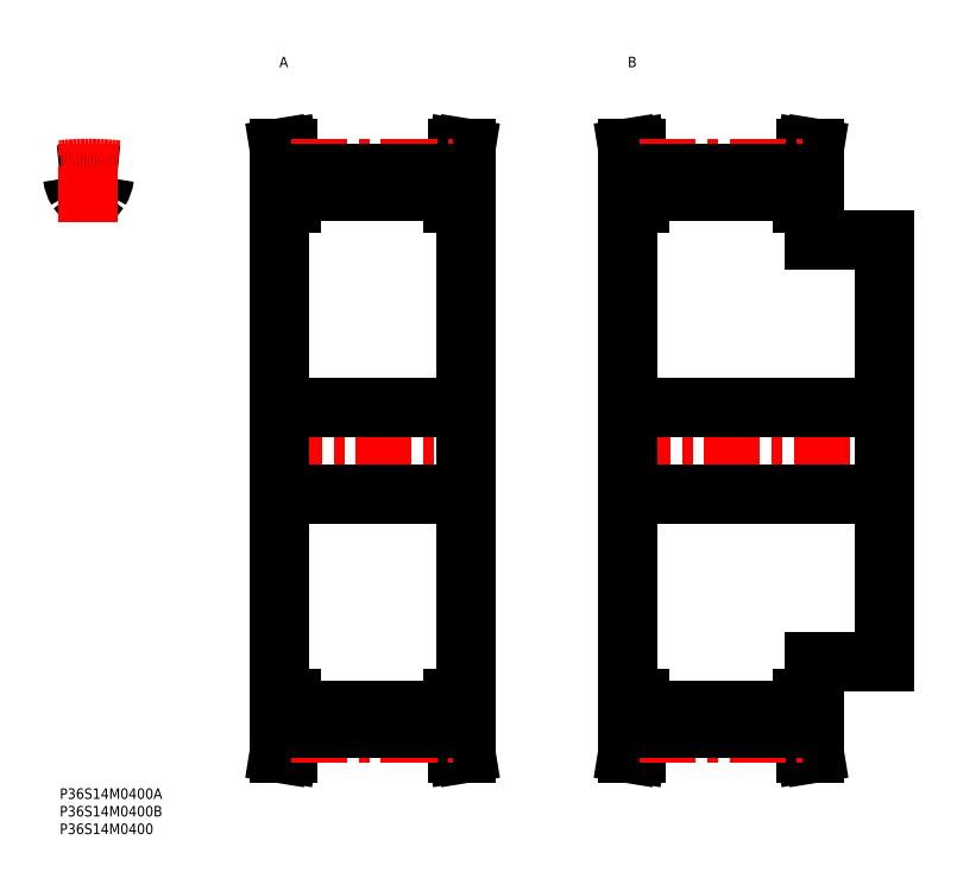
<metadata>
{"format":"dxf","ext":"dxf","renderer":"ezdxf+matplotlib","layout":"modelspace","background":"white","min_lineweight":24,"dpi":150}
</metadata>
<code>
0
SECTION
2
ENTITIES
0
INSERT
8
MSM_CONTINUOUS
2
*U31
10
0
20
0
30
0
0
INSERT
8
MSM_CONTINUOUS
2
*U32
10
0
20
0
30
0
0
INSERT
8
MSM_CONTINUOUS
2
*U33
10
0
20
0
30
0
0
ARC
8
MSM_CONTINUOUS
10
2.707
20
173.6
30
0
40
1
50
6.784
51
94.04
0
ARC
8
MSM_CONTINUOUS
10
5.828
20
170.6
30
0
40
1
50
211.5
51
283.5
0
ARC
8
MSM_CONTINUOUS
10
8.187
20
160.8
30
0
40
9.1
50
76.5
51
103.5
0
ARC
8
MSM_CONTINUOUS
10
12.74
20
174.8
30
0
40
9.1
50
186.8
51
211.5
0
ARC
8
MSM_CONTINUOUS
10
10.54
20
170.6
30
0
40
1
50
256.5
51
328.5
0
ARC
8
MSM_CONTINUOUS
10
13.67
20
173.6
30
0
40
1
50
85.96
51
173.2
0
ARC
8
MSM_CONTINUOUS
10
3.637
20
174.8
30
0
40
9.1
50
328.5
51
353.2
0
ARC
8
MSM_CONTINUOUS
10
8.187
20
96
30
0
40
78.81
50
94.04
51
95.96
0
ARC
8
MSM_CONTINUOUS
10
8.187
20
96
30
0
40
78.82
50
84.04
51
86.01
0
LINE
8
MSM_CENTER
10
8.187
20
160.9
30
0
11
8.187
21
186.3
31
0
0
LINE
8
MSM_CENTER
10
58.72
20
96
30
0
11
119
21
96
31
0
0
LINE
8
MSM_CONTINUOUS
10
63.57
20
174.6
30
0
11
63.57
21
166.5
31
0
0
LINE
8
MSM_CONTINUOUS
10
114.2
20
166.5
30
0
11
114.2
21
174.6
31
0
0
LINE
8
MSM_CONTINUOUS
10
65.87
20
174.8
30
0
11
65.87
21
166.5
31
0
0
LINE
8
MSM_CONTINUOUS
10
111.9
20
174.8
30
0
11
111.9
21
166.5
31
0
0
LINE
8
MSM_CONTINUOUS
10
62.37
20
166.5
30
0
11
62.37
21
25.5
31
0
0
LINE
8
MSM_CONTINUOUS
10
63.57
20
25.5
30
0
11
63.57
21
17.38
31
0
0
LINE
8
MSM_CONTINUOUS
10
114.2
20
17.38
30
0
11
114.2
21
25.5
31
0
0
LINE
8
MSM_CONTINUOUS
10
115.4
20
25.5
30
0
11
115.4
21
166.5
31
0
0
LINE
8
MSM_CONTINUOUS
10
65.87
20
25.5
30
0
11
65.87
21
17.18
31
0
0
LINE
8
MSM_CONTINUOUS
10
111.9
20
25.5
30
0
11
111.9
21
17.18
31
0
0
LINE
8
MSM_CONTINUOUS
10
65.87
20
22.13
30
0
11
111.9
21
22.13
31
0
0
LINE
8
MSM_CONTINUOUS
10
111.9
20
169.9
30
0
11
65.87
21
169.9
31
0
0
LINE
8
MSM_CONTINUOUS
10
111.9
20
25.5
30
0
11
115.4
21
25.5
31
0
0
LINE
8
MSM_CONTINUOUS
10
115.4
20
166.5
30
0
11
111.9
21
166.5
31
0
0
LINE
8
MSM_CONTINUOUS
10
115.4
20
10
30
0
11
114.2
21
17.38
31
0
0
LINE
8
MSM_CONTINUOUS
10
114.2
20
174.6
30
0
11
115.4
21
182
31
0
0
LINE
8
MSM_CONTINUOUS
10
113
20
10
30
0
11
115.4
21
10
31
0
0
LINE
8
MSM_CONTINUOUS
10
115.4
20
182
30
0
11
113
21
182
31
0
0
LINE
8
MSM_CONTINUOUS
10
111.9
20
17.2
30
0
11
113
21
10
31
0
0
LINE
8
MSM_CONTINUOUS
10
113
20
182
30
0
11
111.9
21
174.8
31
0
0
LINE
8
MSM_CONTINUOUS
10
65.87
20
174.8
30
0
11
64.7
21
182
31
0
0
LINE
8
MSM_CONTINUOUS
10
64.7
20
10
30
0
11
65.87
21
17.2
31
0
0
LINE
8
MSM_CONTINUOUS
10
62.37
20
10
30
0
11
64.7
21
10
31
0
0
LINE
8
MSM_CONTINUOUS
10
64.7
20
182
30
0
11
62.37
21
182
31
0
0
LINE
8
MSM_CONTINUOUS
10
62.37
20
182
30
0
11
63.57
21
174.6
31
0
0
LINE
8
MSM_CONTINUOUS
10
63.57
20
17.38
30
0
11
62.37
21
10
31
0
0
LINE
8
MSM_CONTINUOUS
10
62.37
20
25.5
30
0
11
65.87
21
25.5
31
0
0
LINE
8
MSM_CONTINUOUS
10
65.87
20
166.5
30
0
11
62.37
21
166.5
31
0
0
ARC
8
MSM_CENTER
10
8.187
20
96
30
0
40
80.22
50
84.14
51
95.86
0
LINE
8
MSM_CENTER
10
65.87
20
176.2
30
0
11
111.9
21
176.2
31
0
0
LINE
8
MSM_CONTINUOUS
10
65.87
20
174.8
30
0
11
111.9
21
174.8
31
0
0
LINE
8
MSM_CENTER
10
65.87
20
15.79
30
0
11
111.9
21
15.79
31
0
0
LINE
8
MSM_CONTINUOUS
10
65.87
20
17.18
30
0
11
111.9
21
17.18
31
0
0
LINE
8
MSM_CENTER
10
157.7
20
96
30
0
11
238
21
96
31
0
0
LINE
8
MSM_CONTINUOUS
10
162.6
20
174.6
30
0
11
162.6
21
166.5
31
0
0
LINE
8
MSM_CONTINUOUS
10
213.2
20
166.5
30
0
11
213.2
21
174.6
31
0
0
LINE
8
MSM_CONTINUOUS
10
214.4
20
156
30
0
11
214.4
21
166.5
31
0
0
LINE
8
MSM_CONTINUOUS
10
164.9
20
174.8
30
0
11
164.9
21
166.5
31
0
0
LINE
8
MSM_CONTINUOUS
10
210.9
20
174.8
30
0
11
210.9
21
166.5
31
0
0
LINE
8
MSM_CONTINUOUS
10
161.4
20
166.5
30
0
11
161.4
21
25.5
31
0
0
LINE
8
MSM_CONTINUOUS
10
162.6
20
25.5
30
0
11
162.6
21
17.38
31
0
0
LINE
8
MSM_CONTINUOUS
10
213.2
20
17.38
30
0
11
213.2
21
25.5
31
0
0
LINE
8
MSM_CONTINUOUS
10
214.4
20
25.5
30
0
11
214.4
21
36
31
0
0
LINE
8
MSM_CONTINUOUS
10
234.4
20
36
30
0
11
234.4
21
156
31
0
0
LINE
8
MSM_CONTINUOUS
10
164.9
20
25.5
30
0
11
164.9
21
17.18
31
0
0
LINE
8
MSM_CONTINUOUS
10
210.9
20
25.5
30
0
11
210.9
21
17.18
31
0
0
LINE
8
MSM_CONTINUOUS
10
164.9
20
22.13
30
0
11
210.9
21
22.13
31
0
0
LINE
8
MSM_CONTINUOUS
10
210.9
20
169.9
30
0
11
164.9
21
169.9
31
0
0
LINE
8
MSM_CONTINUOUS
10
161.4
20
83.75
30
0
11
234.4
21
83.75
31
0
0
LINE
8
MSM_CONTINUOUS
10
234.4
20
108.2
30
0
11
161.4
21
108.2
31
0
0
LINE
8
MSM_CONTINUOUS
10
214.4
20
36
30
0
11
234.4
21
36
31
0
0
LINE
8
MSM_CONTINUOUS
10
234.4
20
156
30
0
11
214.4
21
156
31
0
0
LINE
8
MSM_CONTINUOUS
10
210.9
20
25.5
30
0
11
214.4
21
25.5
31
0
0
LINE
8
MSM_CONTINUOUS
10
214.4
20
166.5
30
0
11
210.9
21
166.5
31
0
0
LINE
8
MSM_CONTINUOUS
10
214.4
20
10
30
0
11
213.2
21
17.38
31
0
0
LINE
8
MSM_CONTINUOUS
10
213.2
20
174.6
30
0
11
214.4
21
182
31
0
0
LINE
8
MSM_CONTINUOUS
10
212
20
10
30
0
11
214.4
21
10
31
0
0
LINE
8
MSM_CONTINUOUS
10
214.4
20
182
30
0
11
212
21
182
31
0
0
LINE
8
MSM_CONTINUOUS
10
210.9
20
17.2
30
0
11
212
21
10
31
0
0
LINE
8
MSM_CONTINUOUS
10
212
20
182
30
0
11
210.9
21
174.8
31
0
0
LINE
8
MSM_CONTINUOUS
10
164.9
20
174.8
30
0
11
163.7
21
182
31
0
0
LINE
8
MSM_CONTINUOUS
10
163.7
20
10
30
0
11
164.9
21
17.2
31
0
0
LINE
8
MSM_CONTINUOUS
10
161.4
20
10
30
0
11
163.7
21
10
31
0
0
LINE
8
MSM_CONTINUOUS
10
163.7
20
182
30
0
11
161.4
21
182
31
0
0
LINE
8
MSM_CONTINUOUS
10
161.4
20
182
30
0
11
162.6
21
174.6
31
0
0
LINE
8
MSM_CONTINUOUS
10
162.6
20
17.38
30
0
11
161.4
21
10
31
0
0
LINE
8
MSM_CONTINUOUS
10
161.4
20
25.5
30
0
11
164.9
21
25.5
31
0
0
LINE
8
MSM_CONTINUOUS
10
164.9
20
166.5
30
0
11
161.4
21
166.5
31
0
0
LINE
8
MSM_CENTER
10
164.9
20
176.2
30
0
11
210.9
21
176.2
31
0
0
LINE
8
MSM_CONTINUOUS
10
164.9
20
174.8
30
0
11
210.9
21
174.8
31
0
0
LINE
8
MSM_CENTER
10
164.9
20
15.79
30
0
11
210.9
21
15.79
31
0
0
LINE
8
MSM_CONTINUOUS
10
164.9
20
17.18
30
0
11
210.9
21
17.18
31
0
0
INSERT
8
MSM_CONTINUOUS
2
*U34
10
0
20
0
30
0
0
INSERT
8
MSM_CONTINUOUS
2
*U35
10
0
20
0
30
0
0
LINE
8
MSM_CONTINUOUS
10
62.37
20
83.75
30
0
11
115.4
21
83.75
31
0
0
LINE
8
MSM_CONTINUOUS
10
115.4
20
108.2
30
0
11
62.37
21
108.2
31
0
0
ENDSEC
0
EOF

</code>
